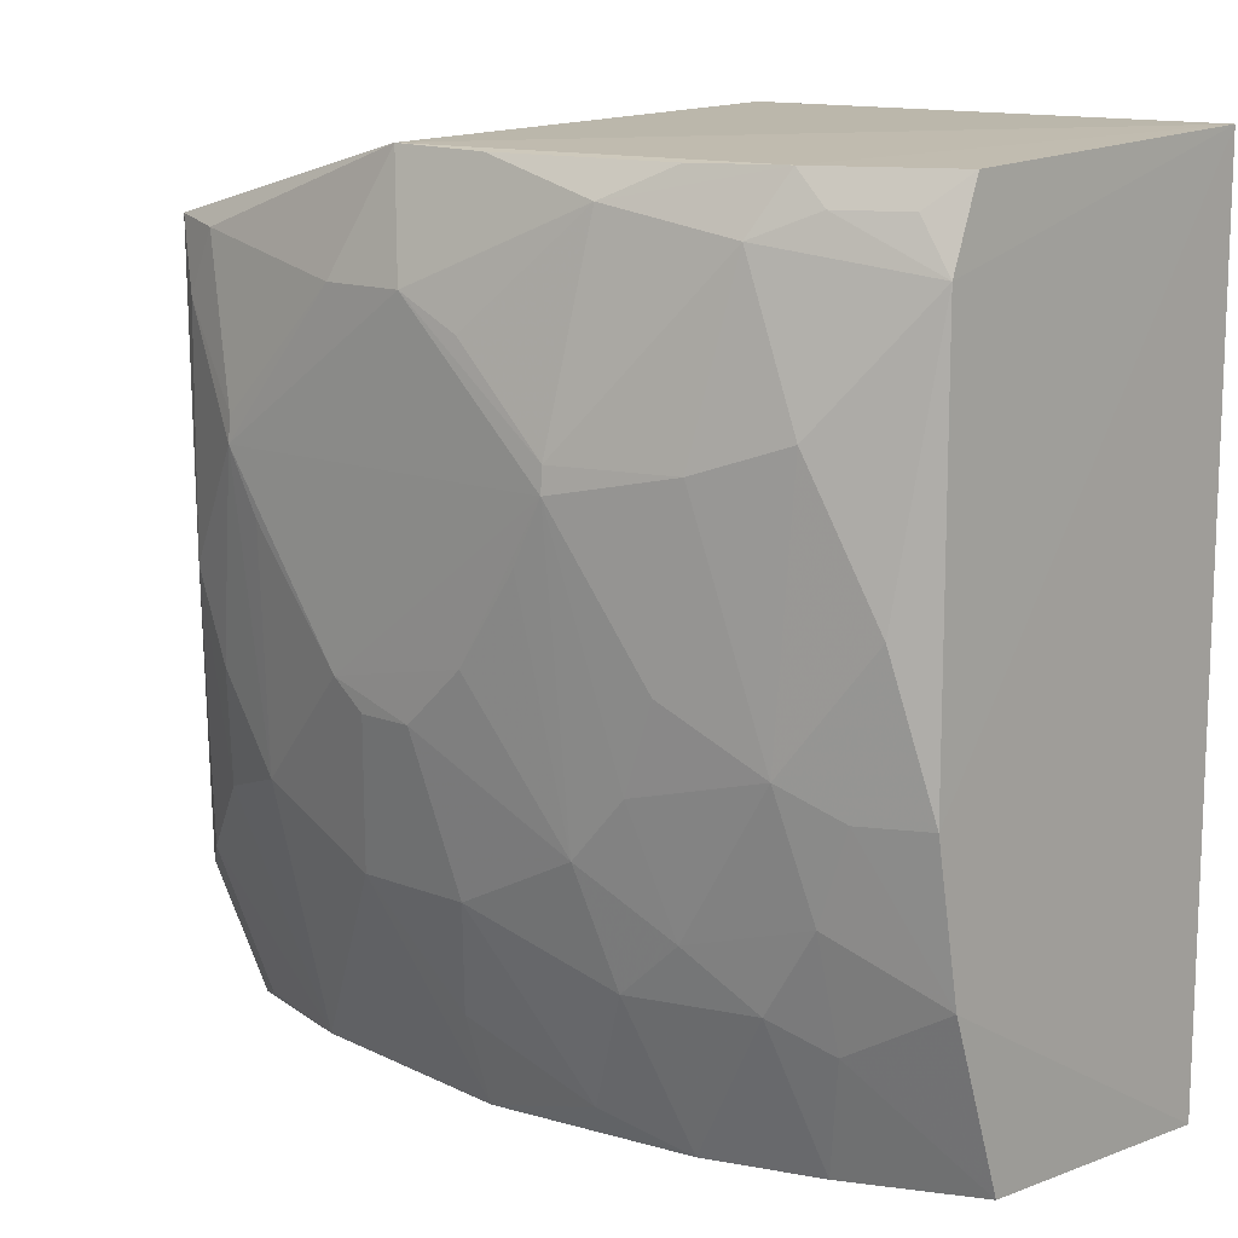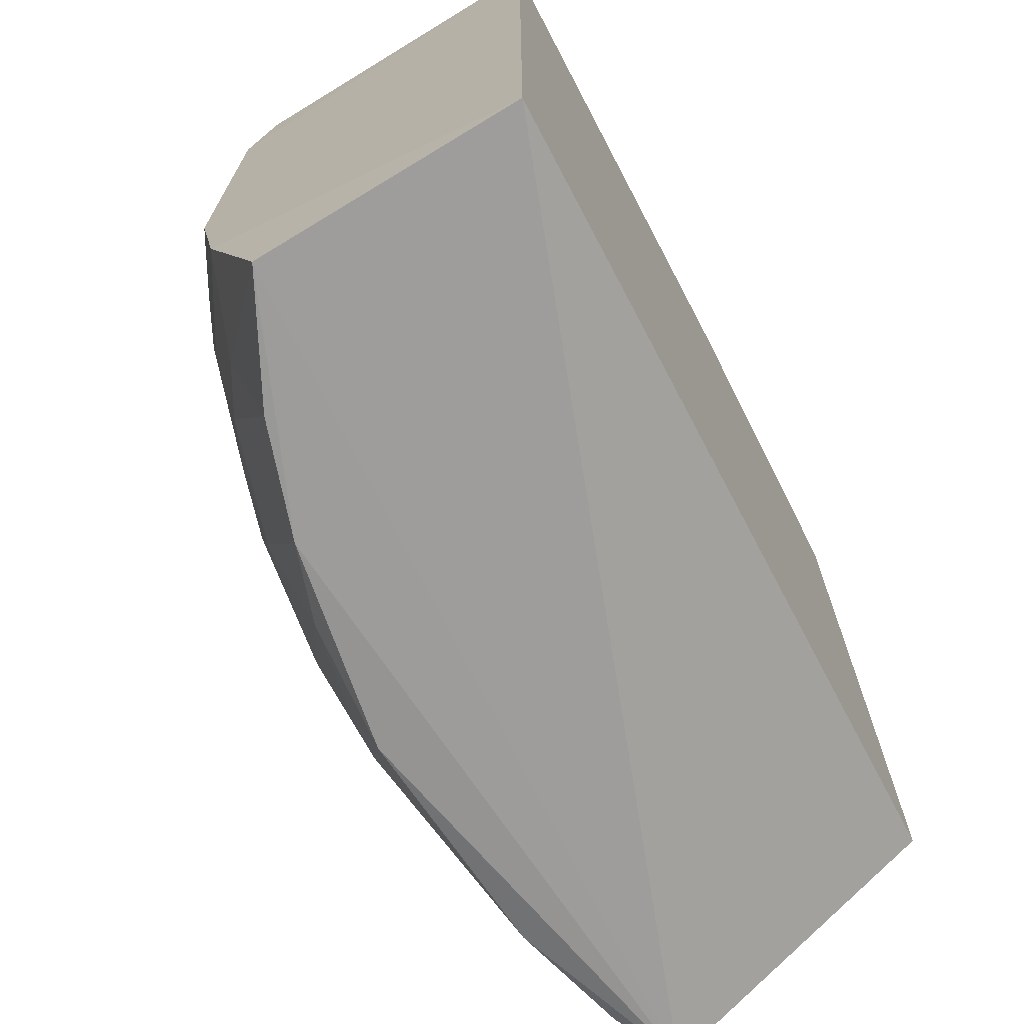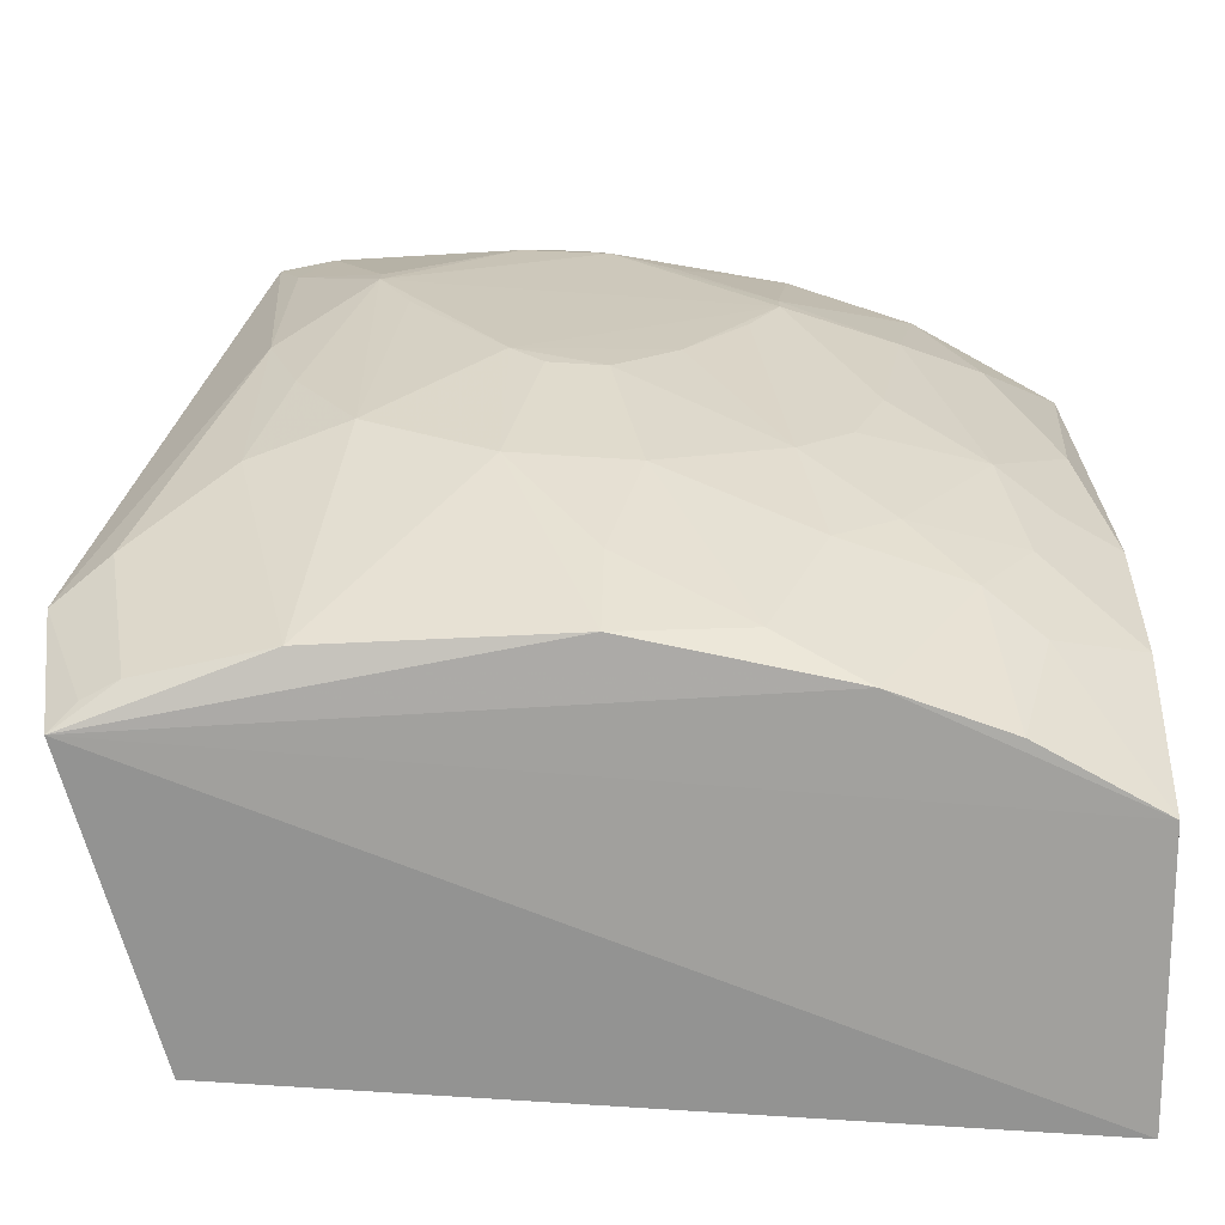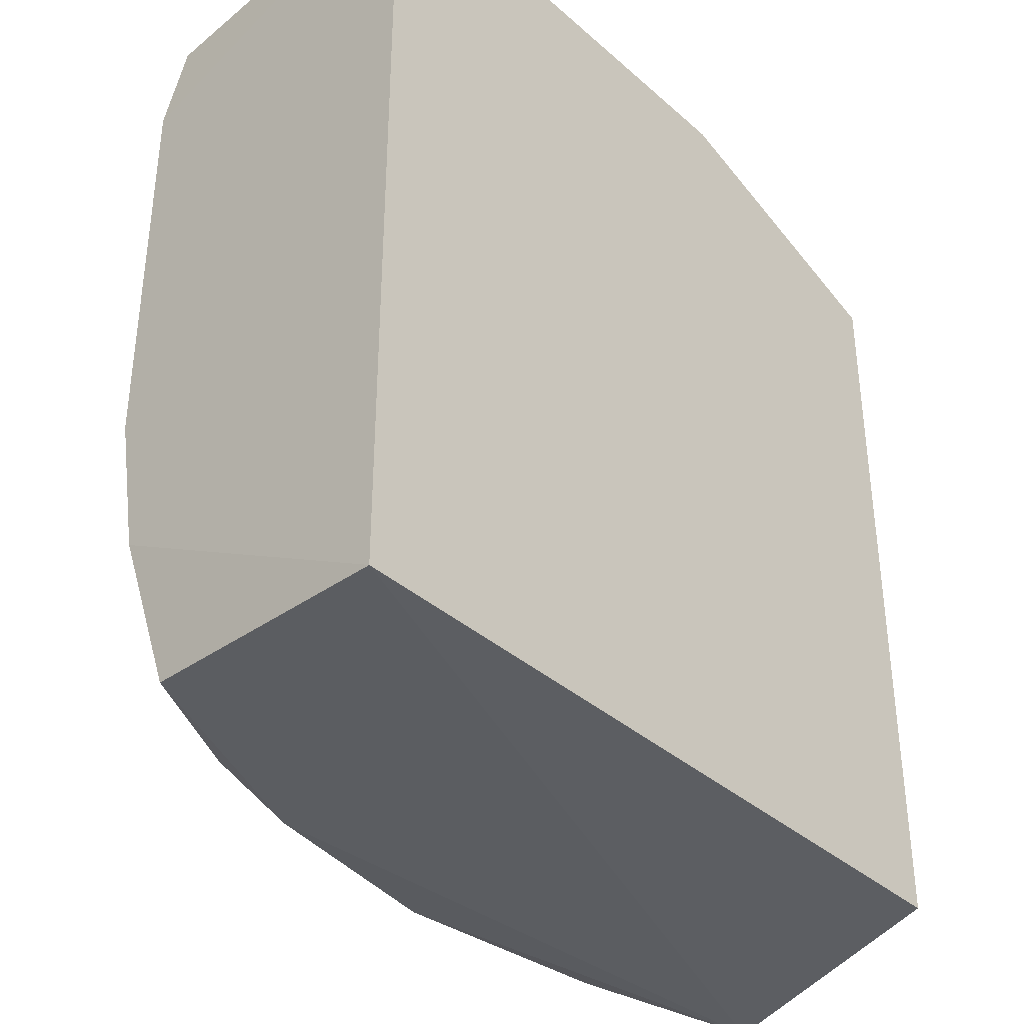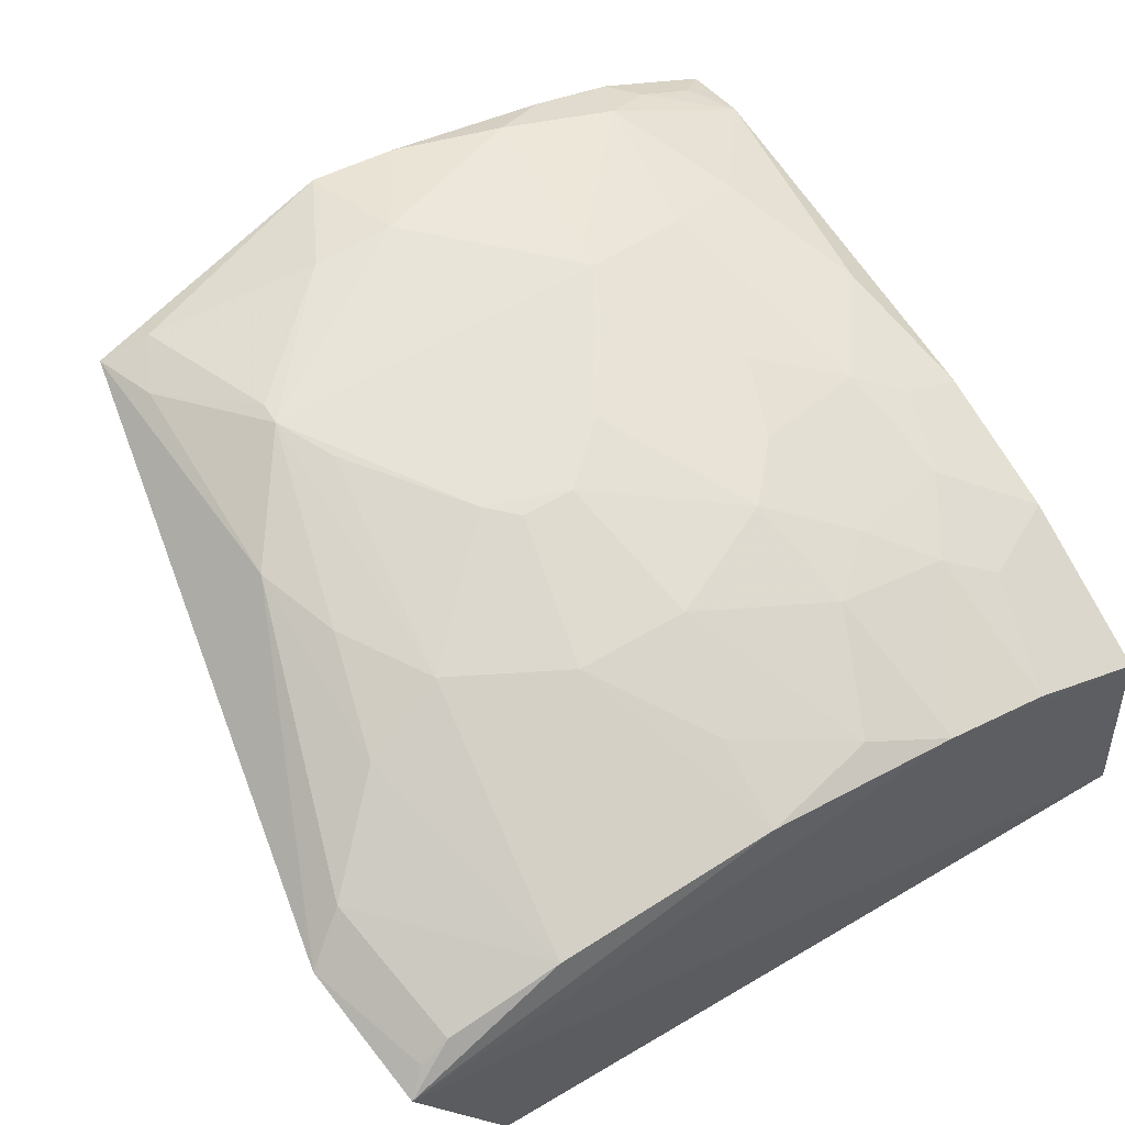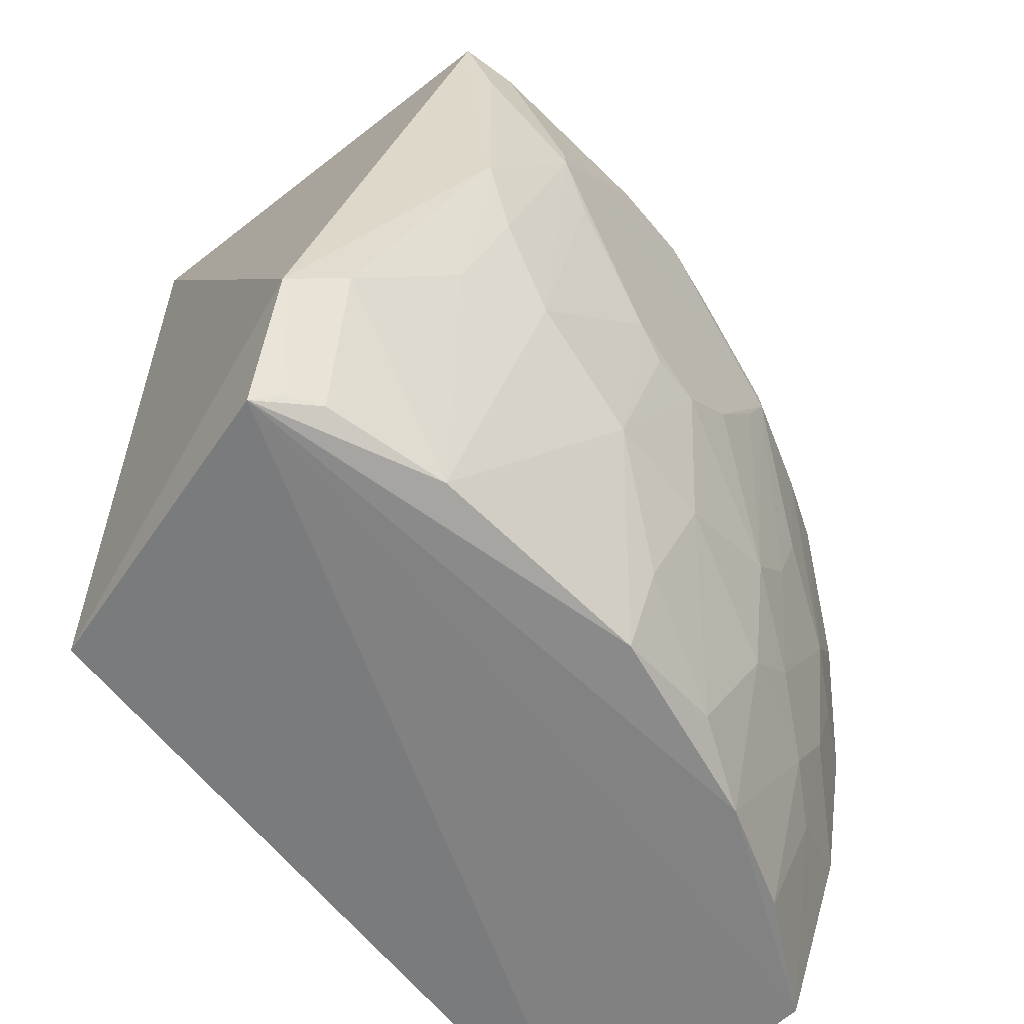
<metadata>
{"format":"obj","ext":"obj","renderer":"f3d","projection":"perspective","resolution":1024,"background":"white","views":[{"elev":13.1,"azim":-138.6,"up":"+Z"},{"elev":-71.0,"azim":-62.2,"up":"+Z"},{"elev":-68.4,"azim":176.0,"up":"+Z"},{"elev":-37.0,"azim":-48.4,"up":"+Z"},{"elev":61.3,"azim":149.0,"up":"+Y"},{"elev":-59.5,"azim":127.3,"up":"+Z"}]}
</metadata>
<code>
v 0.1531 0.2207 0.1439
v 0.2022 0.3639 -0.2393
v 0.159 0.4371 0.146
v -0.08339 0.443 0.1653
v -0.2257 0.2207 -0.2348
v 0.00333 0.4605 -0.04994
v 0.01677 0.2207 0.1894
v 0.2135 0.385 -0.1696
v 0.1531 0.2207 -0.2348
v 0.04534 0.4606 0.1269
v -0.217 0.3848 -0.1406
v 0.01823 0.4476 0.1827
v -0.2257 0.2207 0.1894
v 0.1324 0.4447 -0.04964
v -0.07251 0.4618 0.05419
v 0.003229 0.414 -0.2284
v 0.003231 0.4618 0.127
v 0.1327 0.4454 0.1421
v -0.2164 0.399 -0.06476
v -0.2164 0.3843 0.1807
v 0.1476 0.4449 -0.006132
v -0.114 0.4284 -0.1253
v -0.2166 0.3533 -0.2278
v 0.04532 0.4454 -0.1257
v -0.02689 0.444 0.1812
v -0.07245 0.4609 0.06634
v 0.1061 0.4619 0.05425
v -0.1563 0.4149 0.1808
v -0.2162 0.399 0.1416
v 0.1908 0.4031 -0.1536
v -0.0724 0.4453 -0.09541
v -0.1594 0.4286 -0.04966
v -0.09932 0.3989 -0.2283
v -0.02695 0.4605 0.1118
v 0.04539 0.4612 -0.03606
v 0.1059 0.4608 0.06639
v 0.1475 0.4442 0.1117
v -0.1136 0.4275 0.1803
v -0.2012 0.3994 0.1655
v -0.1708 0.4294 0.08107
v 0.1474 0.429 -0.1102
v 0.1762 0.3831 -0.2279
v -0.02699 0.461 -0.0215
v -0.0119 0.4458 -0.1257
v -0.09876 0.4435 -0.06476
v -0.1706 0.4131 -0.11
v -0.08412 0.4294 -0.1527
v -0.1555 0.3823 -0.2273
v 0.03015 0.4602 -0.04985
v 0.104 0.445 -0.09521
v -0.1447 0.4303 0.1535
v -0.1293 0.4446 0.06611
v -0.2012 0.4142 0.008833
v 0.1915 0.3742 -0.2299
v 0.1176 0.4006 -0.2289
v -0.0573 0.4612 0.02393
v 0.003211 0.4293 -0.1831
v -0.1143 0.4449 -0.02146
v -0.186 0.4139 -0.06473
v -0.05726 0.4139 -0.2133
v -0.1707 0.3977 -0.1668
v -0.1443 0.4129 -0.1522
v 0.09084 0.4611 0.024
v -0.171 0.4147 0.1655
f 7 1 3
f 7 5 1
f 8 3 1
f 9 5 2
f 9 1 5
f 9 8 1
f 9 2 8
f 12 7 3
f 13 5 7
f 13 7 12
f 17 12 10
f 18 12 3
f 18 10 12
f 19 11 5
f 19 5 13
f 21 3 8
f 23 2 5
f 23 5 11
f 25 17 4
f 25 12 17
f 26 17 15
f 27 17 10
f 27 15 17
f 27 21 14
f 28 20 13
f 28 13 12
f 28 12 25
f 29 19 13
f 29 13 20
f 30 21 8
f 33 16 2
f 33 2 23
f 34 26 4
f 34 4 17
f 34 17 26
f 35 15 27
f 36 27 10
f 36 10 18
f 37 3 21
f 37 21 27
f 37 27 36
f 37 36 18
f 37 18 3
f 38 28 25
f 38 25 4
f 38 4 28
f 39 29 20
f 41 14 21
f 41 21 30
f 43 6 31
f 43 35 6
f 43 15 35
f 44 31 6
f 44 6 24
f 45 31 22
f 45 22 32
f 45 15 31
f 46 32 22
f 47 22 31
f 47 31 44
f 48 33 23
f 49 35 24
f 49 24 6
f 49 6 35
f 50 27 14
f 50 24 35
f 50 14 41
f 51 40 29
f 51 28 4
f 51 4 26
f 52 26 15
f 52 32 40
f 52 51 26
f 52 40 51
f 53 40 32
f 53 32 19
f 53 19 29
f 53 29 40
f 54 8 2
f 54 2 42
f 54 42 30
f 54 30 8
f 55 42 2
f 55 2 16
f 55 16 24
f 55 24 50
f 55 50 41
f 55 41 30
f 55 30 42
f 56 43 31
f 56 31 15
f 56 15 43
f 57 44 24
f 57 24 16
f 58 45 32
f 58 15 45
f 58 52 15
f 58 32 52
f 59 46 11
f 59 11 19
f 59 19 32
f 59 32 46
f 60 16 33
f 60 33 47
f 60 57 16
f 60 47 44
f 60 44 57
f 61 48 23
f 61 23 11
f 61 11 46
f 62 47 33
f 62 33 48
f 62 48 61
f 62 22 47
f 62 61 46
f 62 46 22
f 63 50 35
f 63 35 27
f 63 27 50
f 64 28 51
f 64 39 20
f 64 20 28
f 64 51 29
f 64 29 39

</code>
